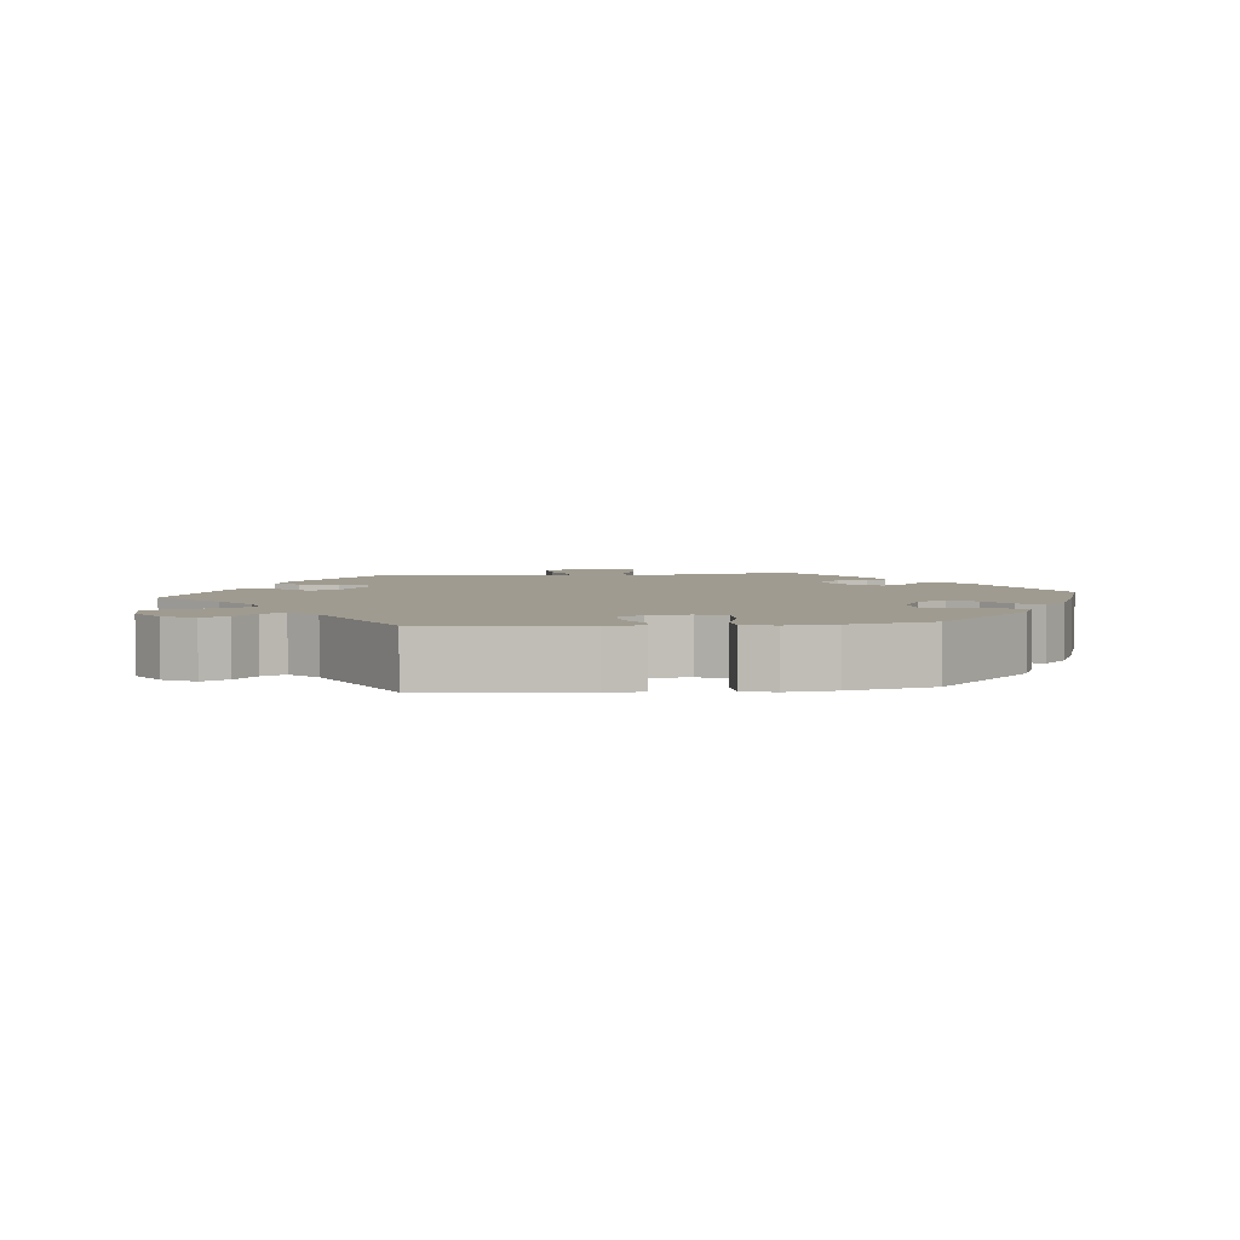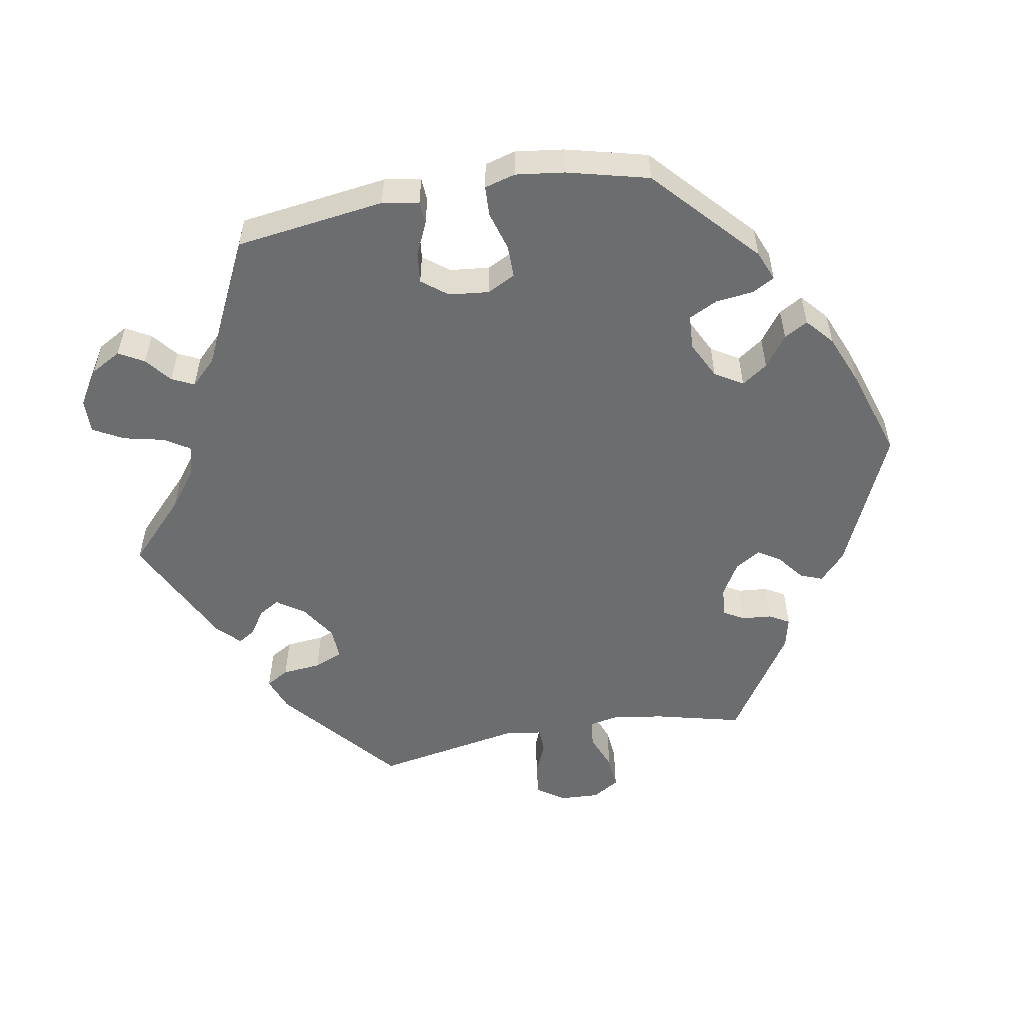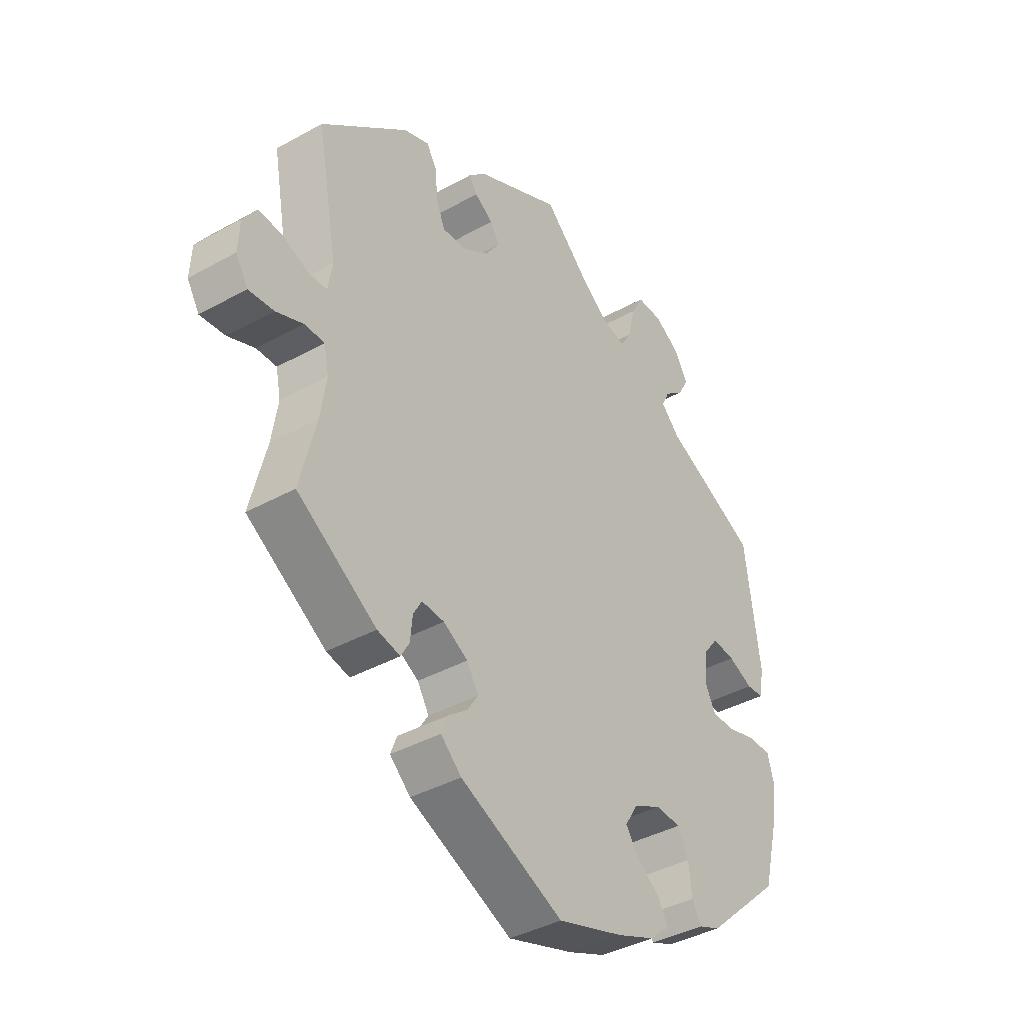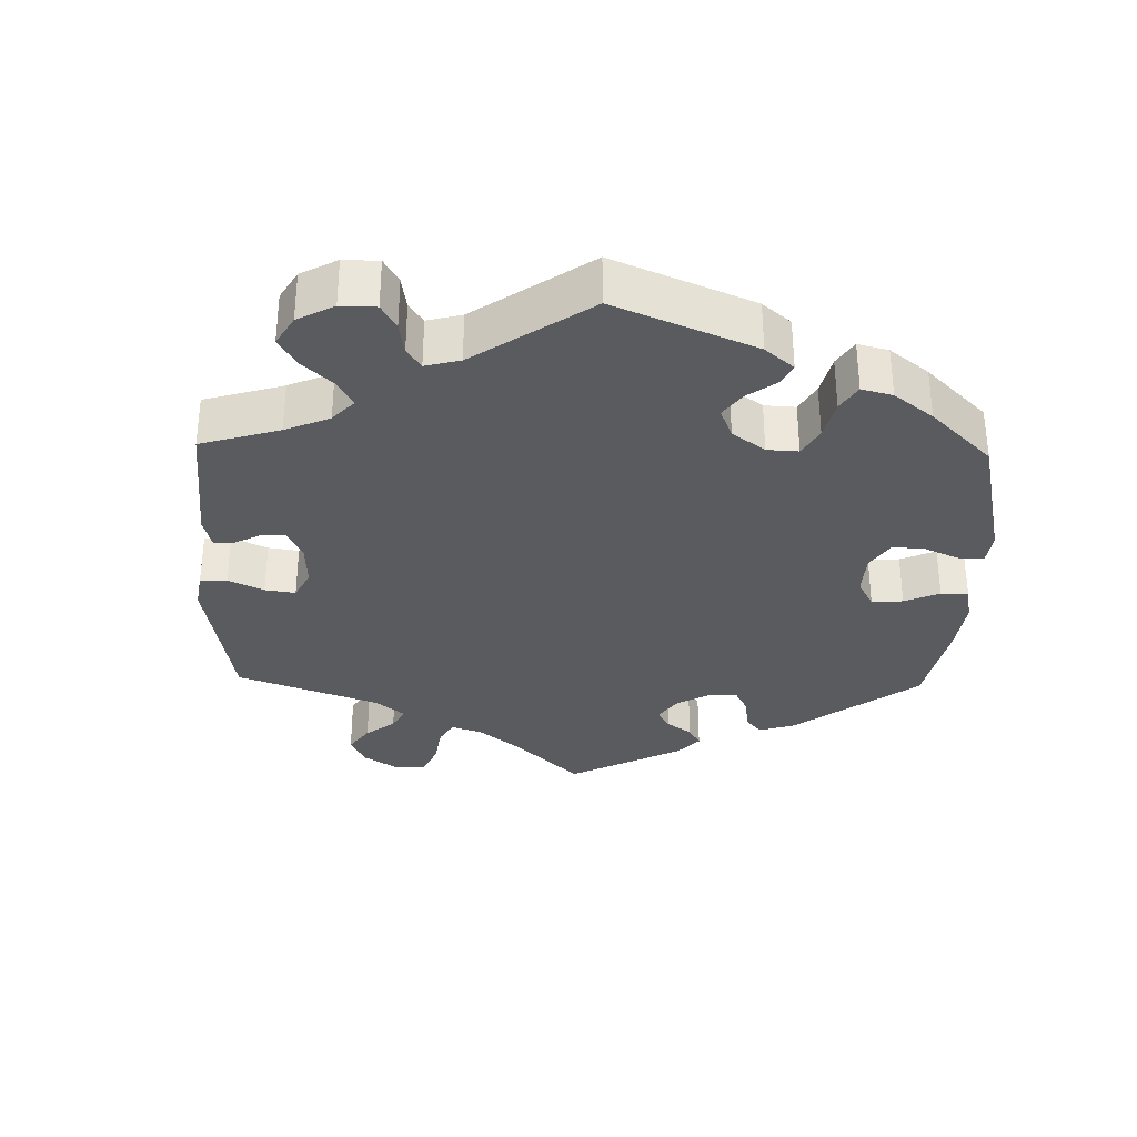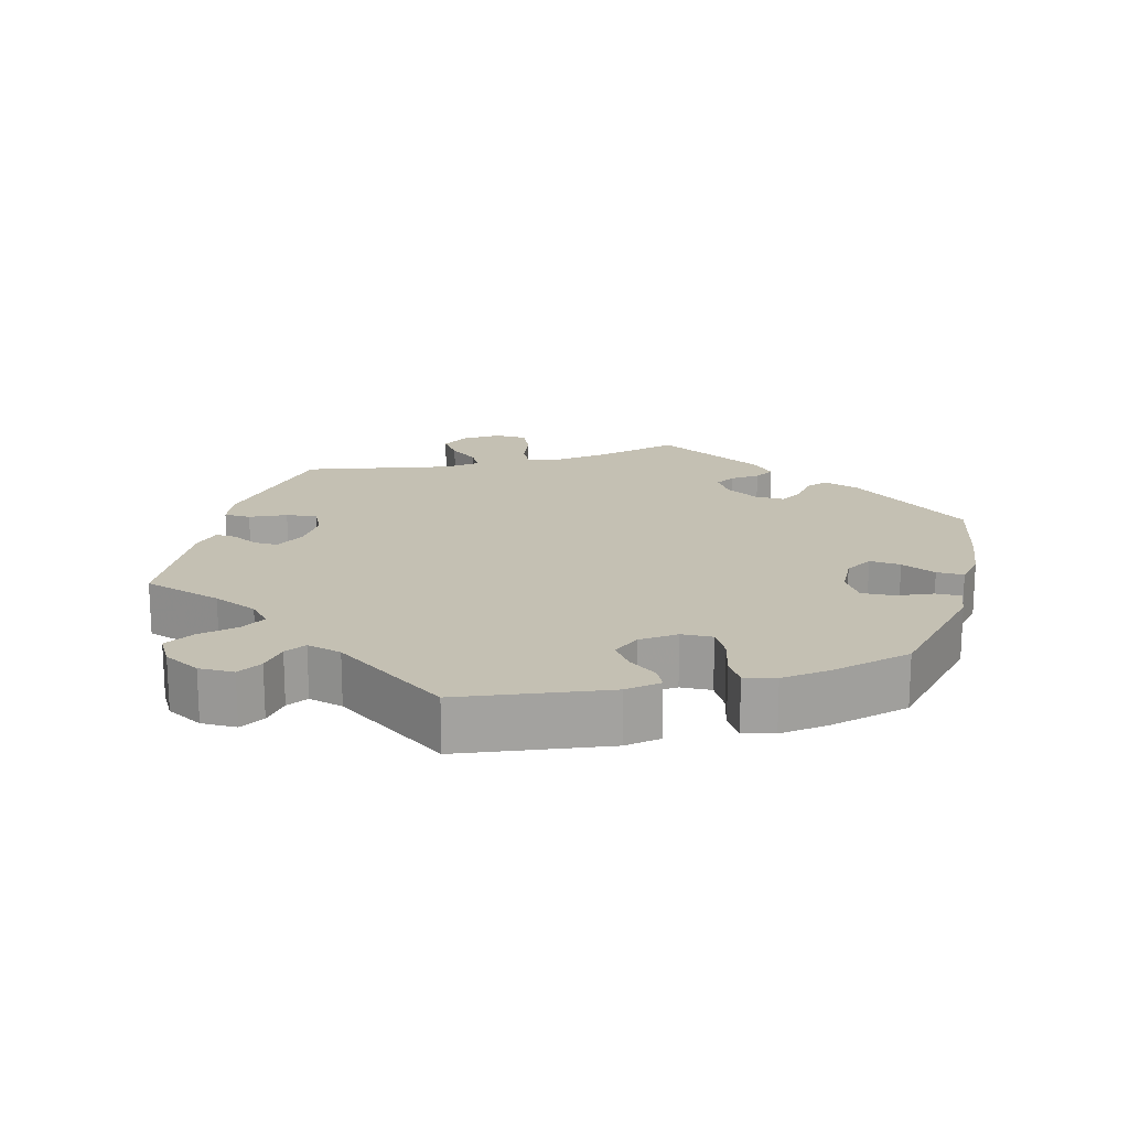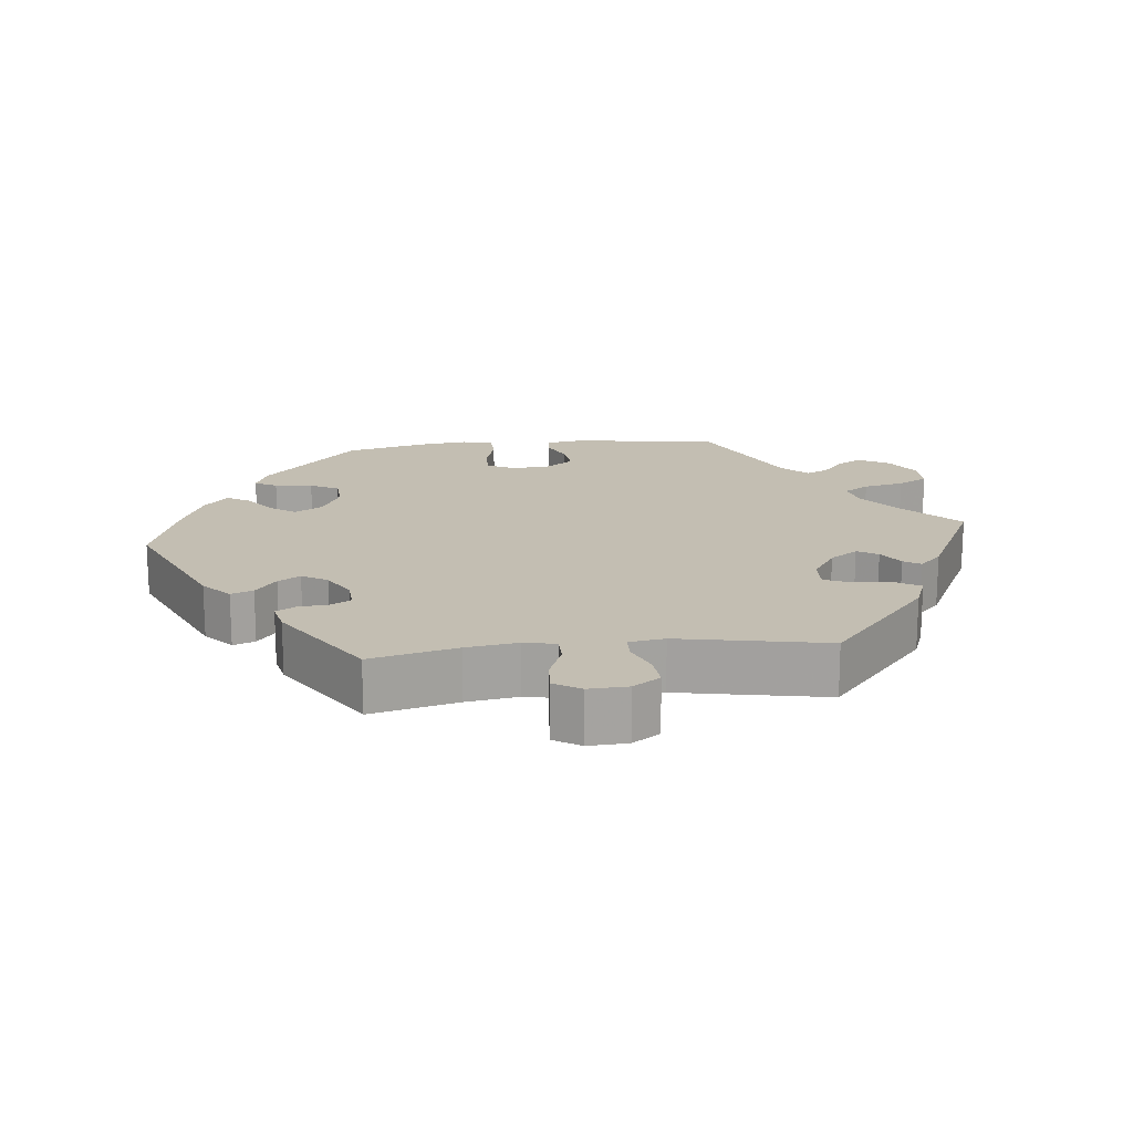
<metadata>
{"format":"obj","ext":"obj","renderer":"f3d","projection":"perspective","resolution":1024,"background":"white","views":[{"elev":4.1,"azim":84.2,"up":"+Y"},{"elev":-53.9,"azim":100.2,"up":"+Y"},{"elev":-39.3,"azim":-55.2,"up":"+Z"},{"elev":-33.1,"azim":58.5,"up":"+Y"},{"elev":18.0,"azim":75.5,"up":"+Y"},{"elev":17.3,"azim":-95.8,"up":"+Y"}]}
</metadata>
<code>
v -0.193 0.07 -0.491
v -0.232 0.07 -0.455
v -0.22 0.07 -0.424
v -0.183 0.07 -0.395
v -0.163 0.07 -0.364
v -0.185 0.07 -0.328
v -0.231 0.07 -0.301
v -0.273 0.07 -0.298
v -0.289 0.07 -0.326
v -0.293 0.07 -0.368
v -0.309 0.07 -0.396
v -0.352 0.07 -0.386
v -0.501 0.07 -0.289
v -0.471 0.07 -0.168
v -0.46 0.07 -0.096
v -0.469 0.07 -0.051
v -0.507 0.07 -0.051
v -0.558 0.07 -0.071
v -0.605 0.07 -0.075
v -0.628 0.07 -0.037
v -0.625 0.07 0.018
v -0.599 0.07 0.056
v -0.553 0.07 0.051
v -0.506 0.07 0.031
v -0.471 0.07 0.032
v -0.463 0.07 0.082
v -0.501 0.07 0.289
v -0.337 0.07 0.427
v -0.289 0.07 0.445
v -0.27 0.07 0.413
v -0.265 0.07 0.359
v -0.249 0.07 0.319
v -0.204 0.07 0.321
v -0.154 0.07 0.353
v -0.127 0.07 0.392
v -0.144 0.07 0.421
v -0.179 0.07 0.444
v -0.194 0.07 0.468
v -0.162 0.07 0.499
v 0 0.07 0.578
v 0.084 0.07 0.498
v 0.138 0.07 0.457
v 0.18 0.07 0.447
v 0.202 0.07 0.482
v 0.215 0.07 0.539
v 0.238 0.07 0.581
v 0.286 0.07 0.58
v 0.335 0.07 0.549
v 0.359 0.07 0.506
v 0.339 0.07 0.471
v 0.303 0.07 0.442
v 0.288 0.07 0.411
v 0.323 0.07 0.375
v 0.5 0.07 0.289
v 0.528 0.07 0.08
v 0.519 0.07 0.029
v 0.487 0.07 0.027
v 0.441 0.07 0.048
v 0.398 0.07 0.053
v 0.37 0.07 0.017
v 0.364 0.07 -0.039
v 0.384 0.07 -0.078
v 0.429 0.07 -0.078
v 0.484 0.07 -0.062
v 0.526 0.07 -0.064
v 0.538 0.07 -0.107
v 0.529 0.07 -0.175
v 0.5 0.07 -0.289
v 0.357 0.07 -0.42
v 0.315 0.07 -0.437
v 0.298 0.07 -0.406
v 0.292 0.07 -0.353
v 0.272 0.07 -0.313
v 0.224 0.07 -0.31
v 0.172 0.07 -0.336
v 0.148 0.07 -0.375
v 0.173 0.07 -0.411
v 0.216 0.07 -0.443
v 0.235 0.07 -0.476
v 0.197 0.07 -0.509
v 0.126 0.07 -0.538
v 0.001 0.07 -0.578
v -0.193 0 -0.491
v -0.232 0 -0.455
v -0.22 0 -0.424
v -0.183 0 -0.395
v -0.163 0 -0.364
v -0.185 0 -0.328
v -0.231 0 -0.301
v -0.273 0 -0.298
v -0.289 0 -0.326
v -0.293 0 -0.368
v -0.309 0 -0.396
v -0.352 0 -0.386
v -0.501 0 -0.289
v -0.471 0 -0.168
v -0.46 0 -0.096
v -0.469 0 -0.051
v -0.507 0 -0.051
v -0.558 0 -0.071
v -0.605 0 -0.075
v -0.628 0 -0.037
v -0.625 0 0.018
v -0.599 0 0.056
v -0.553 0 0.051
v -0.506 0 0.031
v -0.471 0 0.032
v -0.463 0 0.082
v -0.501 0 0.289
v -0.337 0 0.427
v -0.289 0 0.445
v -0.27 0 0.413
v -0.265 0 0.359
v -0.249 0 0.319
v -0.204 0 0.321
v -0.154 0 0.353
v -0.127 0 0.392
v -0.144 0 0.421
v -0.179 0 0.444
v -0.194 0 0.468
v -0.162 0 0.499
v 0 0 0.578
v 0.084 0 0.498
v 0.138 0 0.457
v 0.18 0 0.447
v 0.202 0 0.482
v 0.215 0 0.539
v 0.238 0 0.581
v 0.286 0 0.58
v 0.335 0 0.549
v 0.359 0 0.506
v 0.339 0 0.471
v 0.303 0 0.442
v 0.288 0 0.411
v 0.323 0 0.375
v 0.5 0 0.289
v 0.528 0 0.08
v 0.519 0 0.029
v 0.487 0 0.027
v 0.441 0 0.048
v 0.398 0 0.053
v 0.37 0 0.017
v 0.364 0 -0.039
v 0.384 0 -0.078
v 0.429 0 -0.078
v 0.484 0 -0.062
v 0.526 0 -0.064
v 0.538 0 -0.107
v 0.529 0 -0.175
v 0.5 0 -0.289
v 0.357 0 -0.42
v 0.315 0 -0.437
v 0.298 0 -0.406
v 0.292 0 -0.353
v 0.272 0 -0.313
v 0.224 0 -0.31
v 0.172 0 -0.336
v 0.148 0 -0.375
v 0.173 0 -0.411
v 0.216 0 -0.443
v 0.235 0 -0.476
v 0.197 0 -0.509
v 0.126 0 -0.538
v 0.001 0 -0.578
f 77 78 79 80
f 76 77 80 81
f 69 70 71 72
f 69 72 73
f 68 69 73
f 67 68 73 74
f 63 64 65 66
f 62 63 66 67
f 55 56 57 58
f 53 54 55 58
f 52 53 58 59
f 48 49 50 51
f 48 51 52
f 47 48 52
f 44 45 46 47
f 43 44 47 52
f 42 43 52 59
f 38 39 40 41
f 36 37 38 41
f 35 36 41 42
f 34 35 42 59
f 28 29 30 31
f 26 27 28 31
f 25 26 31 32
f 21 22 23 24
f 21 24 25
f 20 21 25
f 17 18 19 20
f 16 17 20 25
f 15 16 25 32
f 11 12 13 14
f 9 10 11 14
f 8 9 14 15
f 7 8 15 32
f 1 2 3 4
f 1 4 5
f 76 81 82 1
f 62 67 74
f 61 62 74 75
f 60 61 75
f 33 34 59 60
f 6 7 32 33
f 5 6 33 60
f 60 75 76
f 1 5 60 76
f 162 161 160 159
f 163 162 159 158
f 154 153 152 151
f 155 154 151
f 155 151 150
f 156 155 150 149
f 148 147 146 145
f 149 148 145 144
f 140 139 138 137
f 140 137 136 135
f 141 140 135 134
f 133 132 131 130
f 134 133 130
f 134 130 129
f 129 128 127 126
f 134 129 126 125
f 141 134 125 124
f 123 122 121 120
f 123 120 119 118
f 124 123 118 117
f 141 124 117 116
f 113 112 111 110
f 113 110 109 108
f 114 113 108 107
f 106 105 104 103
f 107 106 103
f 107 103 102
f 102 101 100 99
f 107 102 99 98
f 114 107 98 97
f 96 95 94 93
f 96 93 92 91
f 97 96 91 90
f 114 97 90 89
f 86 85 84 83
f 87 86 83
f 83 164 163 158
f 156 149 144
f 157 156 144 143
f 157 143 142
f 142 141 116 115
f 115 114 89 88
f 142 115 88 87
f 158 157 142
f 158 142 87 83
f 1 83 84 2
f 2 84 85 3
f 3 85 86 4
f 4 86 87 5
f 5 87 88 6
f 6 88 89 7
f 7 89 90 8
f 8 90 91 9
f 9 91 92 10
f 10 92 93 11
f 11 93 94 12
f 12 94 95 13
f 13 95 96 14
f 14 96 97 15
f 15 97 98 16
f 16 98 99 17
f 17 99 100 18
f 18 100 101 19
f 19 101 102 20
f 20 102 103 21
f 21 103 104 22
f 22 104 105 23
f 23 105 106 24
f 24 106 107 25
f 25 107 108 26
f 26 108 109 27
f 27 109 110 28
f 28 110 111 29
f 29 111 112 30
f 30 112 113 31
f 31 113 114 32
f 32 114 115 33
f 33 115 116 34
f 34 116 117 35
f 35 117 118 36
f 36 118 119 37
f 37 119 120 38
f 38 120 121 39
f 39 121 122 40
f 40 122 123 41
f 41 123 124 42
f 42 124 125 43
f 43 125 126 44
f 44 126 127 45
f 45 127 128 46
f 46 128 129 47
f 47 129 130 48
f 48 130 131 49
f 49 131 132 50
f 50 132 133 51
f 51 133 134 52
f 52 134 135 53
f 53 135 136 54
f 54 136 137 55
f 55 137 138 56
f 56 138 139 57
f 57 139 140 58
f 58 140 141 59
f 59 141 142 60
f 60 142 143 61
f 61 143 144 62
f 62 144 145 63
f 63 145 146 64
f 64 146 147 65
f 65 147 148 66
f 66 148 149 67
f 67 149 150 68
f 68 150 151 69
f 69 151 152 70
f 70 152 153 71
f 71 153 154 72
f 72 154 155 73
f 73 155 156 74
f 74 156 157 75
f 75 157 158 76
f 76 158 159 77
f 77 159 160 78
f 78 160 161 79
f 79 161 162 80
f 80 162 163 81
f 81 163 164 82
f 82 164 83 1

</code>
